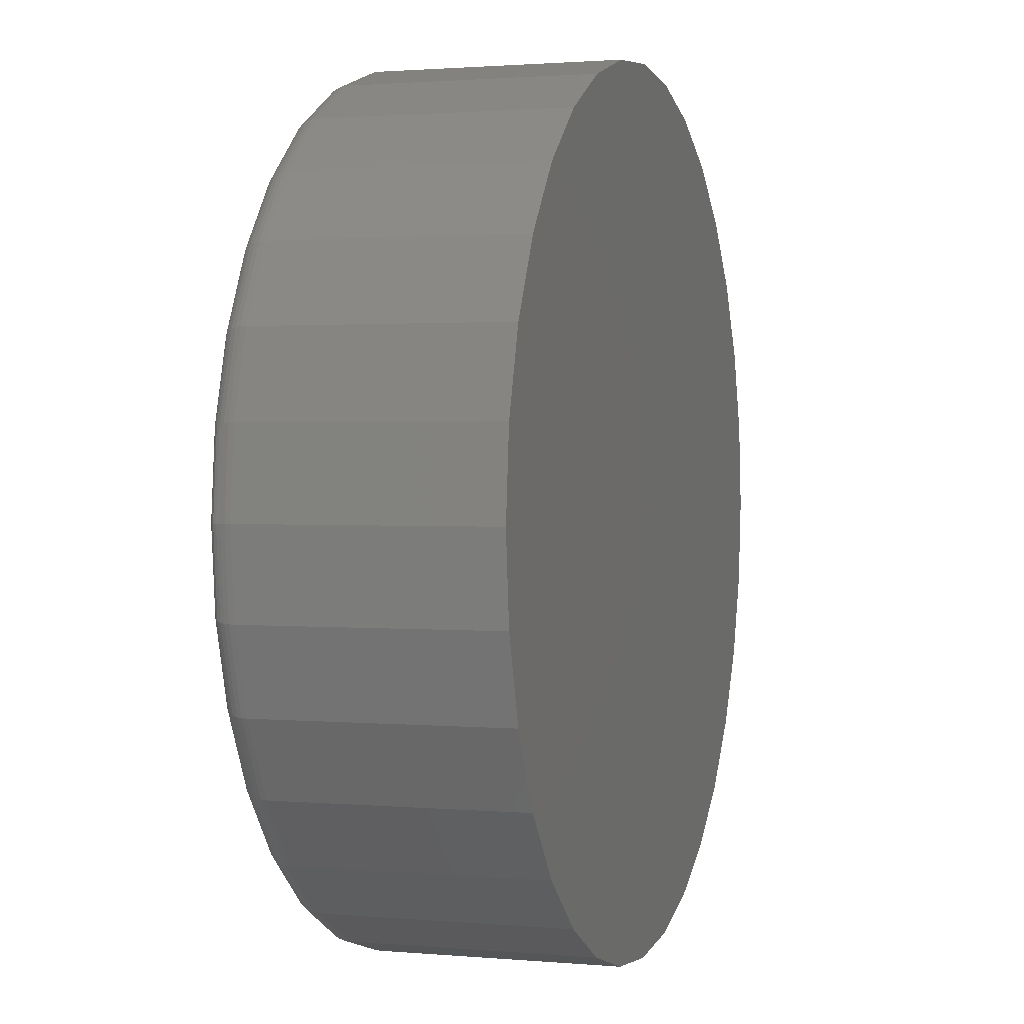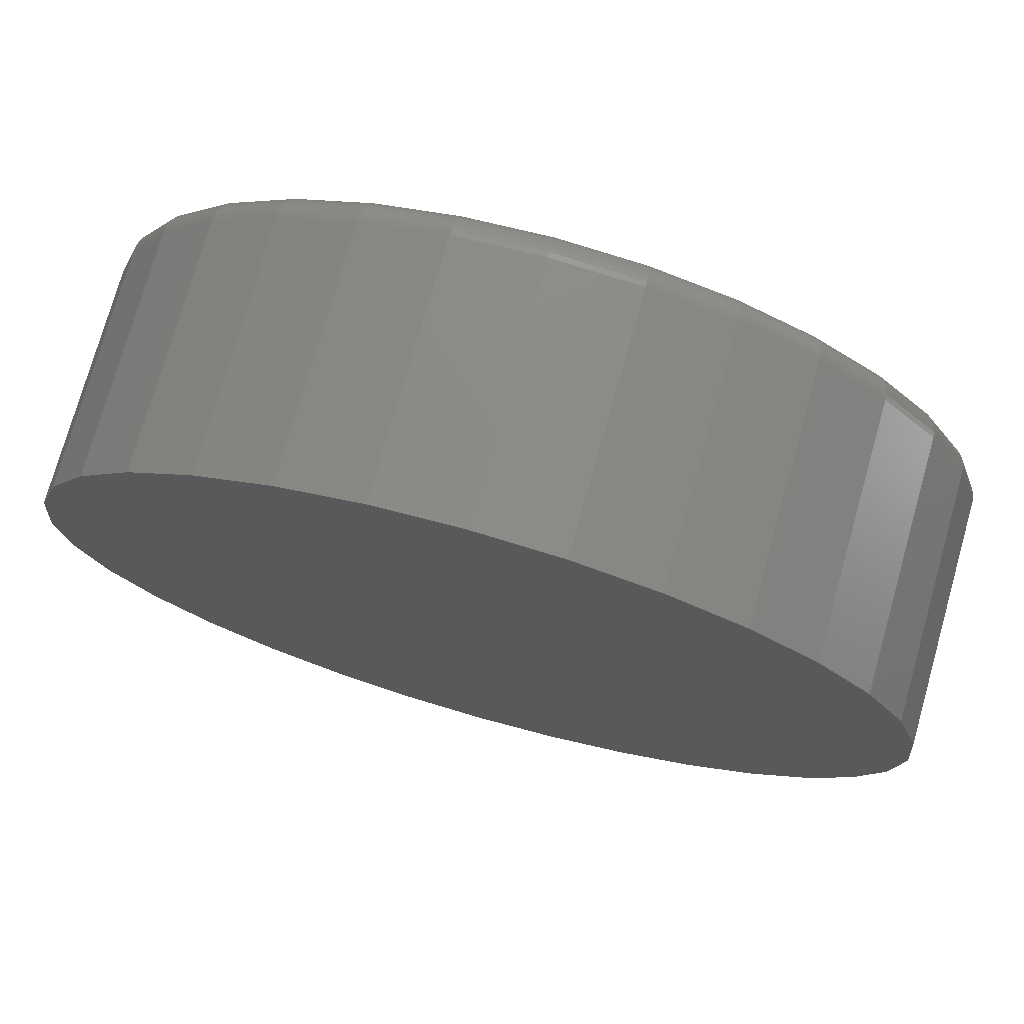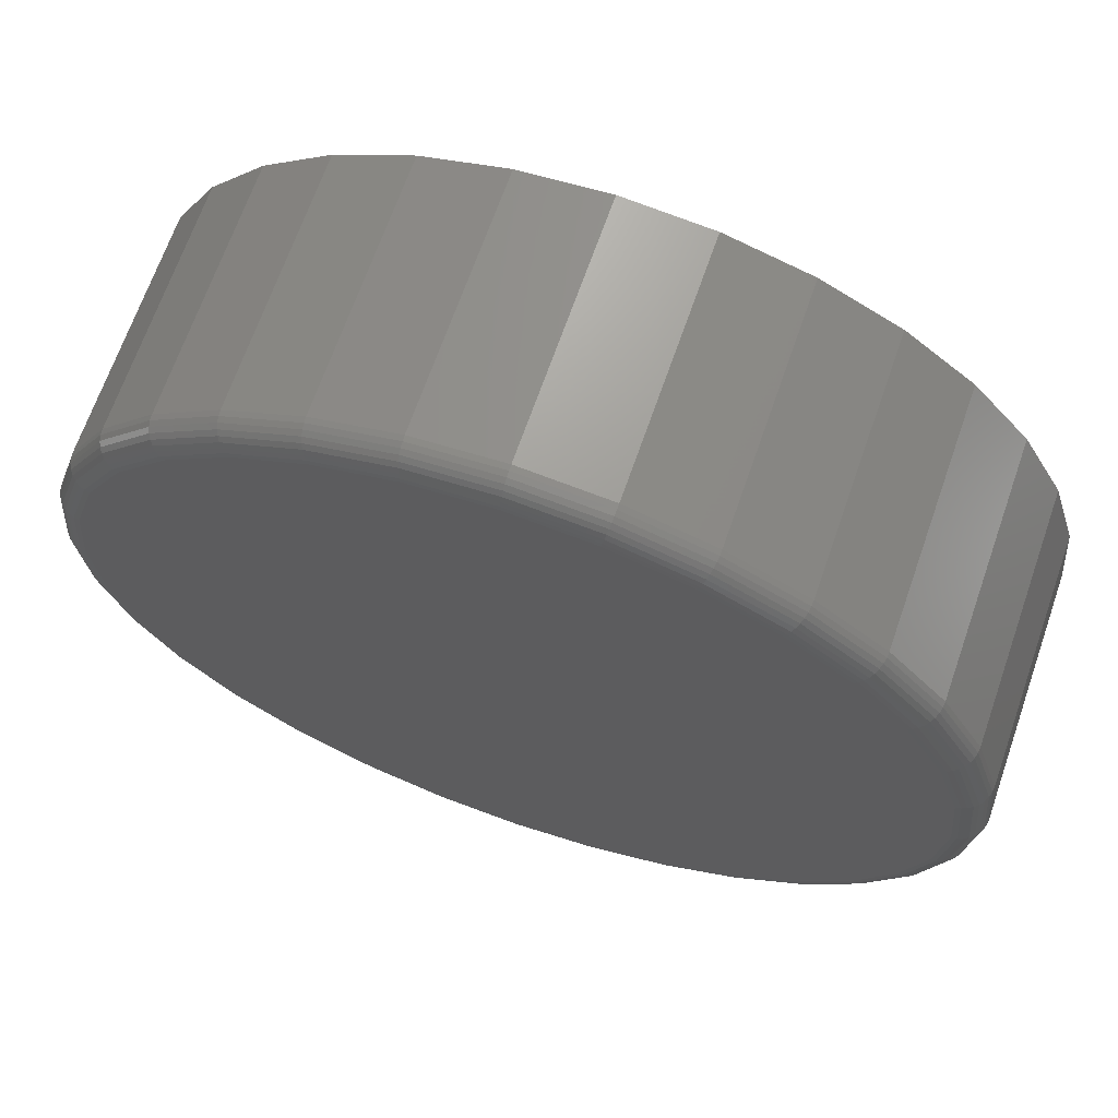
<metadata>
{"format":"stl","ext":"stl","renderer":"f3d","projection":"perspective","resolution":1024,"background":"white","views":[{"elev":1.5,"azim":107.8,"up":"+Y"},{"elev":75.2,"azim":-164.2,"up":"+Y"},{"elev":67.8,"azim":19.2,"up":"+Y"}]}
</metadata>
<code>
# stl→obj: 320 verts, 636 faces
v -0.1308 0.6974 0.2344
v 0.1466 0.6974 0.2344
v 0.007895 0.711 0.2344
v 0.28 0.6569 0.2344
v -0.2642 0.6569 0.2344
v 0.4029 0.5912 0.2344
v -0.3871 0.5912 0.2344
v 0.5107 0.5028 0.2344
v -0.4949 0.5028 0.2344
v 0.5991 0.395 0.2344
v -0.5833 0.395 0.2344
v 0.6648 0.2721 0.2344
v -0.649 0.2721 0.2344
v 0.7053 0.1387 0.2344
v -0.6895 0.1387 0.2344
v 0.7189 -8.529e-16 0.2344
v -0.7031 -2.76e-16 0.2344
v 0.7053 -0.1387 0.2344
v -0.6895 -0.1387 0.2344
v 0.6648 -0.2721 0.2344
v -0.649 -0.2721 0.2344
v 0.5991 -0.395 0.2344
v -0.5833 -0.395 0.2344
v 0.5107 -0.5028 0.2344
v -0.4949 -0.5028 0.2344
v 0.4029 -0.5912 0.2344
v -0.3871 -0.5912 0.2344
v 0.28 -0.6569 0.2344
v -0.2642 -0.6569 0.2344
v 0.1466 -0.6974 0.2344
v -0.1308 -0.6974 0.2344
v 0.007895 -0.711 0.2344
v 0.7658 0 -0.2344
v 0.7658 -8.588e-16 0.1875
v 0.7512 -0.1479 -0.2344
v 0.7512 -0.1479 0.1875
v 0.7081 -0.29 -0.2344
v 0.7081 -0.29 0.1875
v 0.6381 -0.4211 -0.2344
v 0.6381 -0.4211 0.1875
v 0.5438 -0.5359 -0.2344
v 0.5438 -0.5359 0.1875
v 0.429 -0.6302 -0.2344
v 0.429 -0.6302 0.1875
v 0.2979 -0.7002 -0.2344
v 0.2979 -0.7002 0.1875
v 0.1558 -0.7433 -0.2344
v 0.1558 -0.7433 0.1875
v 0.007895 -0.7579 -0.2344
v 0.007895 -0.7579 0.1875
v -0.14 -0.7433 -0.2344
v -0.14 -0.7433 0.1875
v -0.2821 -0.7002 -0.2344
v -0.2821 -0.7002 0.1875
v -0.4132 -0.6302 -0.2344
v -0.4132 -0.6302 0.1875
v -0.528 -0.5359 -0.2344
v -0.528 -0.5359 0.1875
v -0.6223 -0.4211 -0.2344
v -0.6223 -0.4211 0.1875
v -0.6923 -0.29 -0.2344
v -0.6923 -0.29 0.1875
v -0.7354 -0.1479 -0.2344
v -0.7354 -0.1479 0.1875
v -0.75 9.281e-17 -0.2344
v -0.75 9.281e-17 0.1875
v -0.7354 0.1479 -0.2344
v -0.7354 0.1479 0.1875
v -0.6923 0.29 -0.2344
v -0.6923 0.29 0.1875
v -0.6223 0.4211 -0.2344
v -0.6223 0.4211 0.1875
v -0.528 0.5359 -0.2344
v -0.528 0.5359 0.1875
v -0.4132 0.6302 -0.2344
v -0.4132 0.6302 0.1875
v -0.2821 0.7002 -0.2344
v -0.2821 0.7002 0.1875
v -0.14 0.7433 -0.2344
v -0.14 0.7433 0.1875
v 0.007895 0.7579 -0.2344
v 0.007895 0.7579 0.1875
v 0.1558 0.7433 -0.2344
v 0.1558 0.7433 0.1875
v 0.2979 0.7002 -0.2344
v 0.2979 0.7002 0.1875
v 0.429 0.6302 -0.2344
v 0.429 0.6302 0.1875
v 0.5438 0.5359 -0.2344
v 0.5438 0.5359 0.1875
v 0.6381 0.4211 -0.2344
v 0.6381 0.4211 0.1875
v 0.7081 0.29 -0.2344
v 0.7081 0.29 0.1875
v 0.7512 0.1479 -0.2344
v 0.7512 0.1479 0.1875
v -0.7123 1.665e-16 0.2335
v -0.6984 0.1405 0.2335
v -0.7211 1.665e-16 0.2308
v -0.7071 0.1422 0.2308
v -0.7292 1.665e-16 0.2265
v -0.715 0.1438 0.2265
v -0.7363 1.665e-16 0.2206
v -0.722 0.1452 0.2206
v -0.7421 1.665e-16 0.2135
v -0.7277 0.1463 0.2135
v -0.7464 2.22e-16 0.2054
v -0.7319 0.1472 0.2054
v -0.7491 2.22e-16 0.1966
v -0.7346 0.1477 0.1966
v 0.7142 0.1405 0.2335
v 0.7281 -7.216e-16 0.2335
v 0.7228 0.1422 0.2308
v 0.7369 -7.216e-16 0.2308
v 0.7308 0.1438 0.2265
v 0.745 -7.216e-16 0.2265
v 0.7378 0.1452 0.2206
v 0.7521 -7.216e-16 0.2206
v 0.7435 0.1463 0.2135
v 0.7579 -7.216e-16 0.2135
v 0.7477 0.1472 0.2054
v 0.7622 -7.772e-16 0.2054
v 0.7503 0.1477 0.1966
v 0.7649 -7.772e-16 0.1966
v 0.6732 0.2756 0.2335
v 0.6814 0.279 0.2308
v 0.6889 0.2821 0.2265
v 0.6954 0.2848 0.2206
v 0.7008 0.287 0.2135
v 0.7048 0.2887 0.2054
v 0.7073 0.2897 0.1966
v 0.6067 0.4001 0.2335
v 0.614 0.405 0.2308
v 0.6207 0.4095 0.2265
v 0.6266 0.4134 0.2206
v 0.6315 0.4167 0.2135
v 0.6351 0.4191 0.2054
v 0.6373 0.4206 0.1966
v 0.5171 0.5092 0.2335
v 0.5233 0.5155 0.2308
v 0.5291 0.5212 0.2265
v 0.5341 0.5262 0.2206
v 0.5382 0.5303 0.2135
v 0.5413 0.5334 0.2054
v 0.5432 0.5353 0.1966
v 0.408 0.5988 0.2335
v 0.4129 0.6061 0.2308
v 0.4174 0.6128 0.2265
v 0.4213 0.6188 0.2206
v 0.4246 0.6236 0.2135
v 0.427 0.6272 0.2054
v 0.4285 0.6294 0.1966
v 0.2835 0.6653 0.2335
v 0.2869 0.6735 0.2308
v 0.29 0.681 0.2265
v 0.2927 0.6875 0.2206
v 0.2949 0.6929 0.2135
v 0.2966 0.6969 0.2054
v 0.2976 0.6994 0.1966
v 0.1484 0.7063 0.2335
v 0.1501 0.715 0.2308
v 0.1517 0.7229 0.2265
v 0.1531 0.7299 0.2206
v 0.1542 0.7356 0.2135
v 0.1551 0.7398 0.2054
v 0.1556 0.7424 0.1966
v 0.007895 0.7202 0.2335
v 0.007895 0.729 0.2308
v 0.007895 0.7371 0.2265
v 0.007895 0.7442 0.2206
v 0.007895 0.75 0.2135
v 0.007895 0.7543 0.2054
v 0.007895 0.757 0.1966
v -0.1326 0.7063 0.2335
v -0.1343 0.715 0.2308
v -0.1359 0.7229 0.2265
v -0.1373 0.7299 0.2206
v -0.1384 0.7356 0.2135
v -0.1393 0.7398 0.2054
v -0.1398 0.7424 0.1966
v -0.2677 0.6653 0.2335
v -0.2711 0.6735 0.2308
v -0.2742 0.681 0.2265
v -0.2769 0.6875 0.2206
v -0.2791 0.6929 0.2135
v -0.2808 0.6969 0.2054
v -0.2818 0.6994 0.1966
v -0.3922 0.5988 0.2335
v -0.3971 0.6061 0.2308
v -0.4016 0.6128 0.2265
v -0.4055 0.6188 0.2206
v -0.4088 0.6236 0.2135
v -0.4112 0.6272 0.2054
v -0.4127 0.6294 0.1966
v -0.5013 0.5092 0.2335
v -0.5076 0.5155 0.2308
v -0.5133 0.5212 0.2265
v -0.5183 0.5262 0.2206
v -0.5224 0.5303 0.2135
v -0.5255 0.5334 0.2054
v -0.5274 0.5353 0.1966
v -0.5909 0.4001 0.2335
v -0.5982 0.405 0.2308
v -0.6049 0.4095 0.2265
v -0.6109 0.4134 0.2206
v -0.6157 0.4167 0.2135
v -0.6193 0.4191 0.2054
v -0.6215 0.4206 0.1966
v -0.6575 0.2756 0.2335
v -0.6656 0.279 0.2308
v -0.6731 0.2821 0.2265
v -0.6796 0.2848 0.2206
v -0.685 0.287 0.2135
v -0.689 0.2887 0.2054
v -0.6915 0.2897 0.1966
v 0.7142 -0.1405 0.2335
v 0.7228 -0.1422 0.2308
v 0.7308 -0.1438 0.2265
v 0.7378 -0.1452 0.2206
v 0.7435 -0.1463 0.2135
v 0.7477 -0.1472 0.2054
v 0.7503 -0.1477 0.1966
v -0.6984 -0.1405 0.2335
v -0.7071 -0.1422 0.2308
v -0.715 -0.1438 0.2265
v -0.722 -0.1452 0.2206
v -0.7277 -0.1463 0.2135
v -0.7319 -0.1472 0.2054
v -0.7346 -0.1477 0.1966
v -0.6575 -0.2756 0.2335
v -0.6656 -0.279 0.2308
v -0.6731 -0.2821 0.2265
v -0.6796 -0.2848 0.2206
v -0.685 -0.287 0.2135
v -0.689 -0.2887 0.2054
v -0.6915 -0.2897 0.1966
v -0.5909 -0.4001 0.2335
v -0.5982 -0.405 0.2308
v -0.6049 -0.4095 0.2265
v -0.6109 -0.4134 0.2206
v -0.6157 -0.4167 0.2135
v -0.6193 -0.4191 0.2054
v -0.6215 -0.4206 0.1966
v -0.5013 -0.5092 0.2335
v -0.5076 -0.5155 0.2308
v -0.5133 -0.5212 0.2265
v -0.5183 -0.5262 0.2206
v -0.5224 -0.5303 0.2135
v -0.5255 -0.5334 0.2054
v -0.5274 -0.5353 0.1966
v -0.3922 -0.5988 0.2335
v -0.3971 -0.6061 0.2308
v -0.4016 -0.6128 0.2265
v -0.4055 -0.6188 0.2206
v -0.4088 -0.6236 0.2135
v -0.4112 -0.6272 0.2054
v -0.4127 -0.6294 0.1966
v -0.2677 -0.6653 0.2335
v -0.2711 -0.6735 0.2308
v -0.2742 -0.681 0.2265
v -0.2769 -0.6875 0.2206
v -0.2791 -0.6929 0.2135
v -0.2808 -0.6969 0.2054
v -0.2818 -0.6994 0.1966
v -0.1326 -0.7063 0.2335
v -0.1343 -0.715 0.2308
v -0.1359 -0.7229 0.2265
v -0.1373 -0.7299 0.2206
v -0.1384 -0.7356 0.2135
v -0.1393 -0.7398 0.2054
v -0.1398 -0.7424 0.1966
v 0.007895 -0.7202 0.2335
v 0.007895 -0.729 0.2308
v 0.007895 -0.7371 0.2265
v 0.007895 -0.7442 0.2206
v 0.007895 -0.75 0.2135
v 0.007895 -0.7543 0.2054
v 0.007895 -0.757 0.1966
v 0.1484 -0.7063 0.2335
v 0.1501 -0.715 0.2308
v 0.1517 -0.7229 0.2265
v 0.1531 -0.7299 0.2206
v 0.1542 -0.7356 0.2135
v 0.1551 -0.7398 0.2054
v 0.1556 -0.7424 0.1966
v 0.2835 -0.6653 0.2335
v 0.2869 -0.6735 0.2308
v 0.29 -0.681 0.2265
v 0.2927 -0.6875 0.2206
v 0.2949 -0.6929 0.2135
v 0.2966 -0.6969 0.2054
v 0.2976 -0.6994 0.1966
v 0.408 -0.5988 0.2335
v 0.4129 -0.6061 0.2308
v 0.4174 -0.6128 0.2265
v 0.4213 -0.6188 0.2206
v 0.4246 -0.6236 0.2135
v 0.427 -0.6272 0.2054
v 0.4285 -0.6294 0.1966
v 0.5171 -0.5092 0.2335
v 0.5233 -0.5155 0.2308
v 0.5291 -0.5212 0.2265
v 0.5341 -0.5262 0.2206
v 0.5382 -0.5303 0.2135
v 0.5413 -0.5334 0.2054
v 0.5432 -0.5353 0.1966
v 0.6067 -0.4001 0.2335
v 0.614 -0.405 0.2308
v 0.6207 -0.4095 0.2265
v 0.6266 -0.4134 0.2206
v 0.6315 -0.4167 0.2135
v 0.6351 -0.4191 0.2054
v 0.6373 -0.4206 0.1966
v 0.6732 -0.2756 0.2335
v 0.6814 -0.279 0.2308
v 0.6889 -0.2821 0.2265
v 0.6954 -0.2848 0.2206
v 0.7008 -0.287 0.2135
v 0.7048 -0.2887 0.2054
v 0.7073 -0.2897 0.1966
f 1 2 3
f 2 1 4
f 4 1 5
f 4 5 6
f 6 5 7
f 6 7 8
f 8 7 9
f 8 9 10
f 10 9 11
f 10 11 12
f 12 11 13
f 12 13 14
f 14 13 15
f 14 15 16
f 16 15 17
f 16 17 18
f 18 17 19
f 18 19 20
f 20 19 21
f 20 21 22
f 22 21 23
f 22 23 24
f 24 23 25
f 24 25 26
f 26 25 27
f 26 27 28
f 28 27 29
f 28 29 30
f 30 29 31
f 30 31 32
f 33 34 35
f 35 34 36
f 35 36 37
f 37 36 38
f 37 38 39
f 39 38 40
f 39 40 41
f 41 40 42
f 41 42 43
f 43 42 44
f 43 44 45
f 45 44 46
f 45 46 47
f 47 46 48
f 47 48 49
f 49 48 50
f 49 50 51
f 51 50 52
f 51 52 53
f 53 52 54
f 53 54 55
f 55 54 56
f 55 56 57
f 57 56 58
f 57 58 59
f 59 58 60
f 59 60 61
f 61 60 62
f 61 62 63
f 63 62 64
f 63 64 65
f 65 64 66
f 65 66 67
f 67 66 68
f 67 68 69
f 69 68 70
f 69 70 71
f 71 70 72
f 71 72 73
f 73 72 74
f 73 74 75
f 75 74 76
f 75 76 77
f 77 76 78
f 77 78 79
f 79 78 80
f 79 80 81
f 81 80 82
f 81 82 83
f 83 82 84
f 83 84 85
f 85 84 86
f 85 86 87
f 87 86 88
f 87 88 89
f 89 88 90
f 89 90 91
f 91 90 92
f 91 92 93
f 93 92 94
f 93 94 95
f 95 94 96
f 95 96 33
f 33 96 34
f 17 15 97
f 97 15 98
f 97 98 99
f 99 98 100
f 99 100 101
f 101 100 102
f 101 102 103
f 103 102 104
f 103 104 105
f 105 104 106
f 105 106 107
f 107 106 108
f 107 108 109
f 109 108 110
f 109 110 66
f 66 110 68
f 14 16 111
f 111 16 112
f 111 112 113
f 113 112 114
f 113 114 115
f 115 114 116
f 115 116 117
f 117 116 118
f 117 118 119
f 119 118 120
f 119 120 121
f 121 120 122
f 121 122 123
f 123 122 124
f 123 124 96
f 96 124 34
f 12 14 125
f 125 14 111
f 125 111 126
f 126 111 113
f 126 113 127
f 127 113 115
f 127 115 128
f 128 115 117
f 128 117 129
f 129 117 119
f 129 119 130
f 130 119 121
f 130 121 131
f 131 121 123
f 131 123 94
f 94 123 96
f 10 12 132
f 132 12 125
f 132 125 133
f 133 125 126
f 133 126 134
f 134 126 127
f 134 127 135
f 135 127 128
f 135 128 136
f 136 128 129
f 136 129 137
f 137 129 130
f 137 130 138
f 138 130 131
f 138 131 92
f 92 131 94
f 8 10 139
f 139 10 132
f 139 132 140
f 140 132 133
f 140 133 141
f 141 133 134
f 141 134 142
f 142 134 135
f 142 135 143
f 143 135 136
f 143 136 144
f 144 136 137
f 144 137 145
f 145 137 138
f 145 138 90
f 90 138 92
f 6 8 146
f 146 8 139
f 146 139 147
f 147 139 140
f 147 140 148
f 148 140 141
f 148 141 149
f 149 141 142
f 149 142 150
f 150 142 143
f 150 143 151
f 151 143 144
f 151 144 152
f 152 144 145
f 152 145 88
f 88 145 90
f 4 6 153
f 153 6 146
f 153 146 154
f 154 146 147
f 154 147 155
f 155 147 148
f 155 148 156
f 156 148 149
f 156 149 157
f 157 149 150
f 157 150 158
f 158 150 151
f 158 151 159
f 159 151 152
f 159 152 86
f 86 152 88
f 2 4 160
f 160 4 153
f 160 153 161
f 161 153 154
f 161 154 162
f 162 154 155
f 162 155 163
f 163 155 156
f 163 156 164
f 164 156 157
f 164 157 165
f 165 157 158
f 165 158 166
f 166 158 159
f 166 159 84
f 84 159 86
f 3 2 167
f 167 2 160
f 167 160 168
f 168 160 161
f 168 161 169
f 169 161 162
f 169 162 170
f 170 162 163
f 170 163 171
f 171 163 164
f 171 164 172
f 172 164 165
f 172 165 173
f 173 165 166
f 173 166 82
f 82 166 84
f 1 3 174
f 174 3 167
f 174 167 175
f 175 167 168
f 175 168 176
f 176 168 169
f 176 169 177
f 177 169 170
f 177 170 178
f 178 170 171
f 178 171 179
f 179 171 172
f 179 172 180
f 180 172 173
f 180 173 80
f 80 173 82
f 5 1 181
f 181 1 174
f 181 174 182
f 182 174 175
f 182 175 183
f 183 175 176
f 183 176 184
f 184 176 177
f 184 177 185
f 185 177 178
f 185 178 186
f 186 178 179
f 186 179 187
f 187 179 180
f 187 180 78
f 78 180 80
f 7 5 188
f 188 5 181
f 188 181 189
f 189 181 182
f 189 182 190
f 190 182 183
f 190 183 191
f 191 183 184
f 191 184 192
f 192 184 185
f 192 185 193
f 193 185 186
f 193 186 194
f 194 186 187
f 194 187 76
f 76 187 78
f 9 7 195
f 195 7 188
f 195 188 196
f 196 188 189
f 196 189 197
f 197 189 190
f 197 190 198
f 198 190 191
f 198 191 199
f 199 191 192
f 199 192 200
f 200 192 193
f 200 193 201
f 201 193 194
f 201 194 74
f 74 194 76
f 11 9 202
f 202 9 195
f 202 195 203
f 203 195 196
f 203 196 204
f 204 196 197
f 204 197 205
f 205 197 198
f 205 198 206
f 206 198 199
f 206 199 207
f 207 199 200
f 207 200 208
f 208 200 201
f 208 201 72
f 72 201 74
f 13 11 209
f 209 11 202
f 209 202 210
f 210 202 203
f 210 203 211
f 211 203 204
f 211 204 212
f 212 204 205
f 212 205 213
f 213 205 206
f 213 206 214
f 214 206 207
f 214 207 215
f 215 207 208
f 215 208 70
f 70 208 72
f 15 13 98
f 98 13 209
f 98 209 100
f 100 209 210
f 100 210 102
f 102 210 211
f 102 211 104
f 104 211 212
f 104 212 106
f 106 212 213
f 106 213 108
f 108 213 214
f 108 214 110
f 110 214 215
f 110 215 68
f 68 215 70
f 16 18 112
f 112 18 216
f 112 216 114
f 114 216 217
f 114 217 116
f 116 217 218
f 116 218 118
f 118 218 219
f 118 219 120
f 120 219 220
f 120 220 122
f 122 220 221
f 122 221 124
f 124 221 222
f 124 222 34
f 34 222 36
f 19 17 223
f 223 17 97
f 223 97 224
f 224 97 99
f 224 99 225
f 225 99 101
f 225 101 226
f 226 101 103
f 226 103 227
f 227 103 105
f 227 105 228
f 228 105 107
f 228 107 229
f 229 107 109
f 229 109 64
f 64 109 66
f 21 19 230
f 230 19 223
f 230 223 231
f 231 223 224
f 231 224 232
f 232 224 225
f 232 225 233
f 233 225 226
f 233 226 234
f 234 226 227
f 234 227 235
f 235 227 228
f 235 228 236
f 236 228 229
f 236 229 62
f 62 229 64
f 23 21 237
f 237 21 230
f 237 230 238
f 238 230 231
f 238 231 239
f 239 231 232
f 239 232 240
f 240 232 233
f 240 233 241
f 241 233 234
f 241 234 242
f 242 234 235
f 242 235 243
f 243 235 236
f 243 236 60
f 60 236 62
f 25 23 244
f 244 23 237
f 244 237 245
f 245 237 238
f 245 238 246
f 246 238 239
f 246 239 247
f 247 239 240
f 247 240 248
f 248 240 241
f 248 241 249
f 249 241 242
f 249 242 250
f 250 242 243
f 250 243 58
f 58 243 60
f 27 25 251
f 251 25 244
f 251 244 252
f 252 244 245
f 252 245 253
f 253 245 246
f 253 246 254
f 254 246 247
f 254 247 255
f 255 247 248
f 255 248 256
f 256 248 249
f 256 249 257
f 257 249 250
f 257 250 56
f 56 250 58
f 29 27 258
f 258 27 251
f 258 251 259
f 259 251 252
f 259 252 260
f 260 252 253
f 260 253 261
f 261 253 254
f 261 254 262
f 262 254 255
f 262 255 263
f 263 255 256
f 263 256 264
f 264 256 257
f 264 257 54
f 54 257 56
f 31 29 265
f 265 29 258
f 265 258 266
f 266 258 259
f 266 259 267
f 267 259 260
f 267 260 268
f 268 260 261
f 268 261 269
f 269 261 262
f 269 262 270
f 270 262 263
f 270 263 271
f 271 263 264
f 271 264 52
f 52 264 54
f 32 31 272
f 272 31 265
f 272 265 273
f 273 265 266
f 273 266 274
f 274 266 267
f 274 267 275
f 275 267 268
f 275 268 276
f 276 268 269
f 276 269 277
f 277 269 270
f 277 270 278
f 278 270 271
f 278 271 50
f 50 271 52
f 30 32 279
f 279 32 272
f 279 272 280
f 280 272 273
f 280 273 281
f 281 273 274
f 281 274 282
f 282 274 275
f 282 275 283
f 283 275 276
f 283 276 284
f 284 276 277
f 284 277 285
f 285 277 278
f 285 278 48
f 48 278 50
f 28 30 286
f 286 30 279
f 286 279 287
f 287 279 280
f 287 280 288
f 288 280 281
f 288 281 289
f 289 281 282
f 289 282 290
f 290 282 283
f 290 283 291
f 291 283 284
f 291 284 292
f 292 284 285
f 292 285 46
f 46 285 48
f 26 28 293
f 293 28 286
f 293 286 294
f 294 286 287
f 294 287 295
f 295 287 288
f 295 288 296
f 296 288 289
f 296 289 297
f 297 289 290
f 297 290 298
f 298 290 291
f 298 291 299
f 299 291 292
f 299 292 44
f 44 292 46
f 24 26 300
f 300 26 293
f 300 293 301
f 301 293 294
f 301 294 302
f 302 294 295
f 302 295 303
f 303 295 296
f 303 296 304
f 304 296 297
f 304 297 305
f 305 297 298
f 305 298 306
f 306 298 299
f 306 299 42
f 42 299 44
f 22 24 307
f 307 24 300
f 307 300 308
f 308 300 301
f 308 301 309
f 309 301 302
f 309 302 310
f 310 302 303
f 310 303 311
f 311 303 304
f 311 304 312
f 312 304 305
f 312 305 313
f 313 305 306
f 313 306 40
f 40 306 42
f 20 22 314
f 314 22 307
f 314 307 315
f 315 307 308
f 315 308 316
f 316 308 309
f 316 309 317
f 317 309 310
f 317 310 318
f 318 310 311
f 318 311 319
f 319 311 312
f 319 312 320
f 320 312 313
f 320 313 38
f 38 313 40
f 18 20 216
f 216 20 314
f 216 314 217
f 217 314 315
f 217 315 218
f 218 315 316
f 218 316 219
f 219 316 317
f 219 317 220
f 220 317 318
f 220 318 221
f 221 318 319
f 221 319 222
f 222 319 320
f 222 320 36
f 36 320 38
f 81 83 79
f 49 51 47
f 47 51 53
f 47 53 45
f 45 53 55
f 45 55 43
f 43 55 57
f 43 57 41
f 41 57 59
f 41 59 39
f 39 59 61
f 39 61 37
f 37 61 63
f 37 63 35
f 35 63 65
f 35 65 33
f 33 65 67
f 33 67 95
f 95 67 69
f 95 69 93
f 93 69 71
f 93 71 91
f 91 71 73
f 91 73 89
f 89 73 75
f 89 75 87
f 87 75 77
f 87 77 85
f 85 77 79
f 85 79 83

</code>
